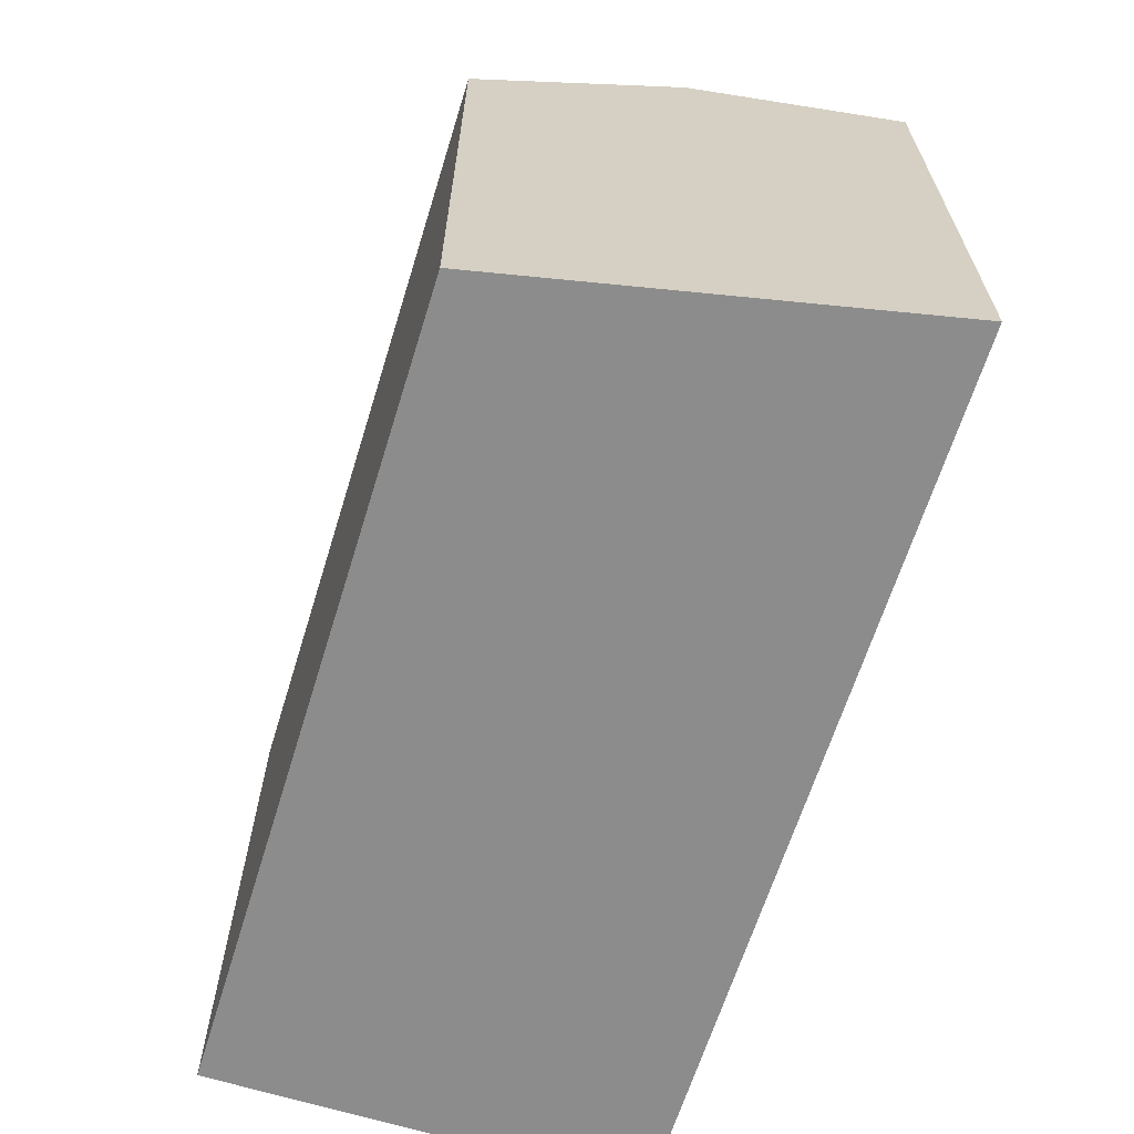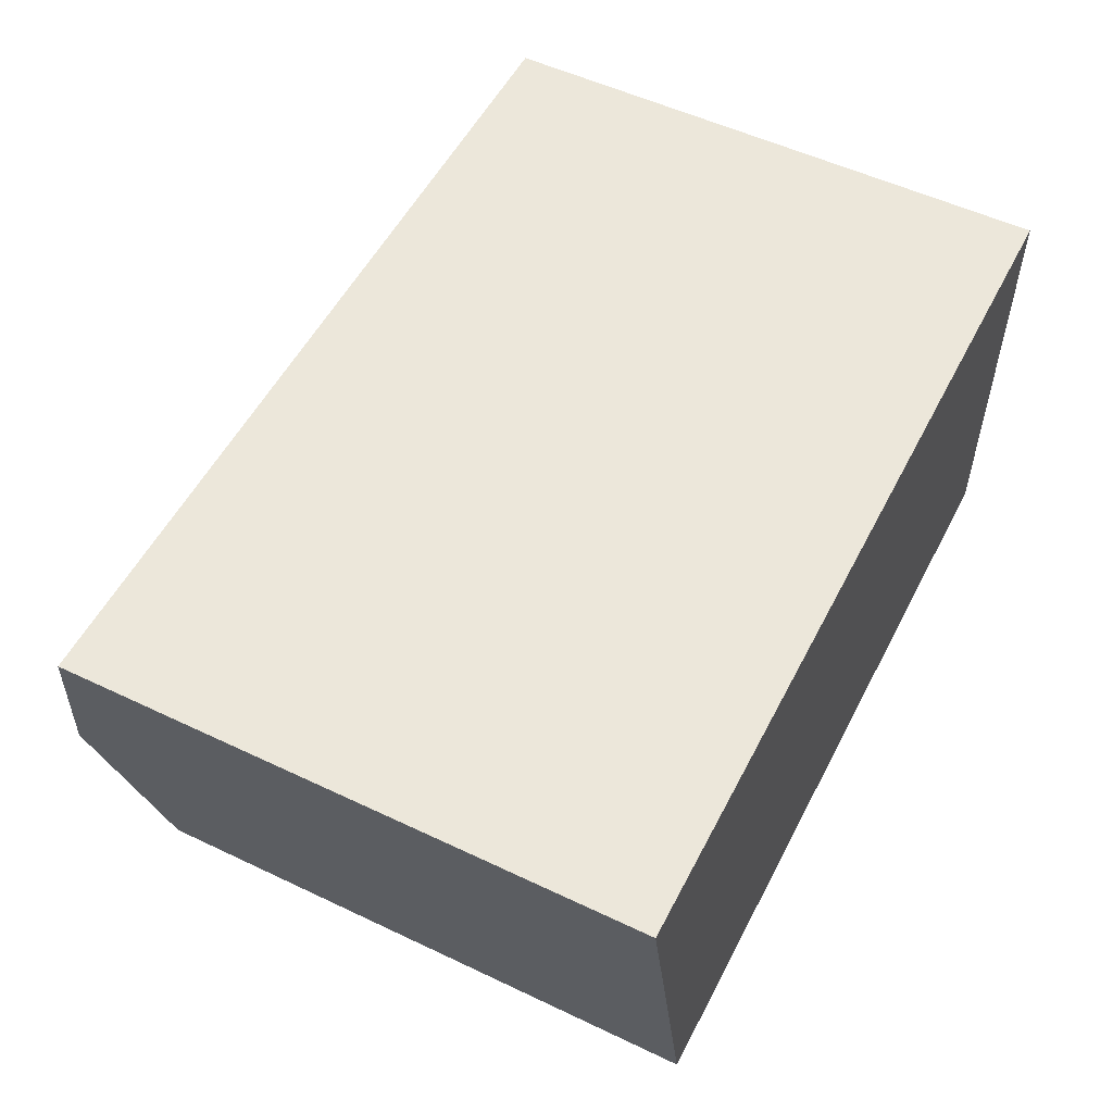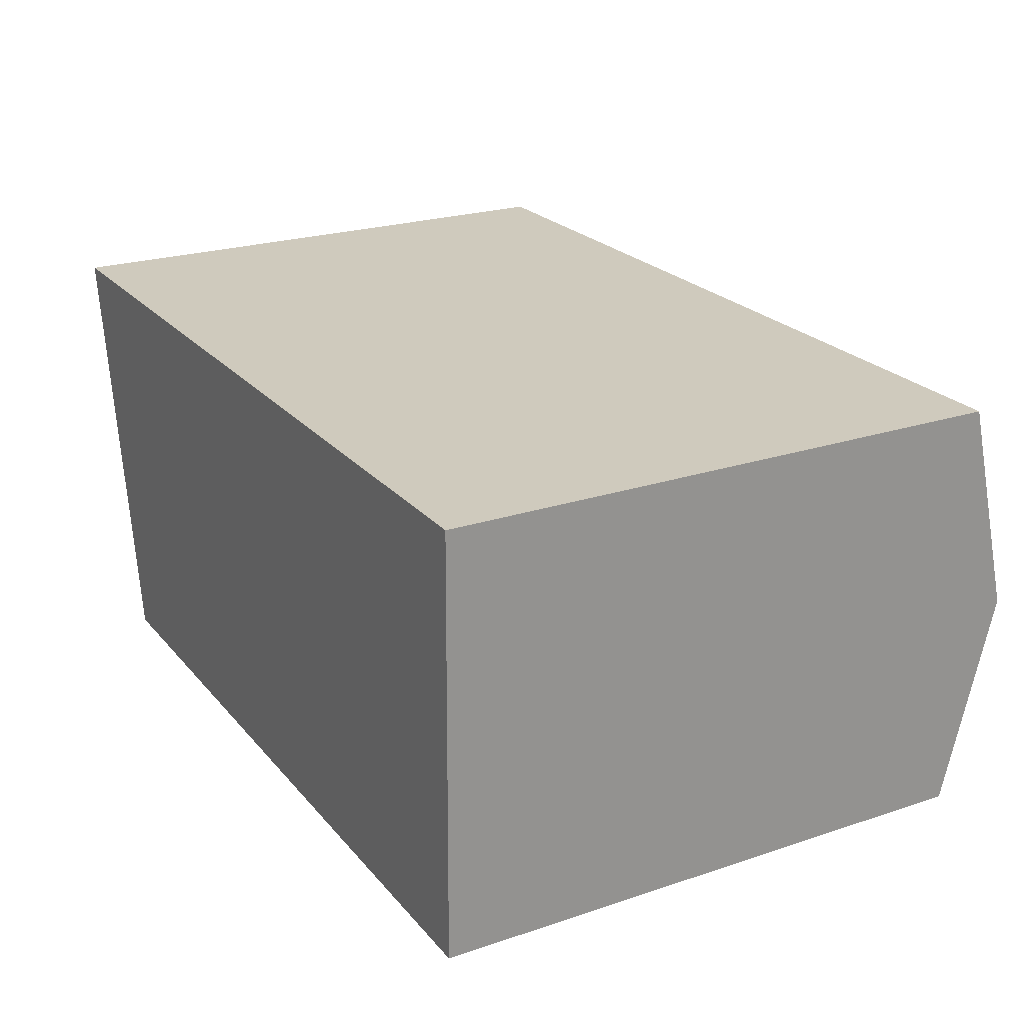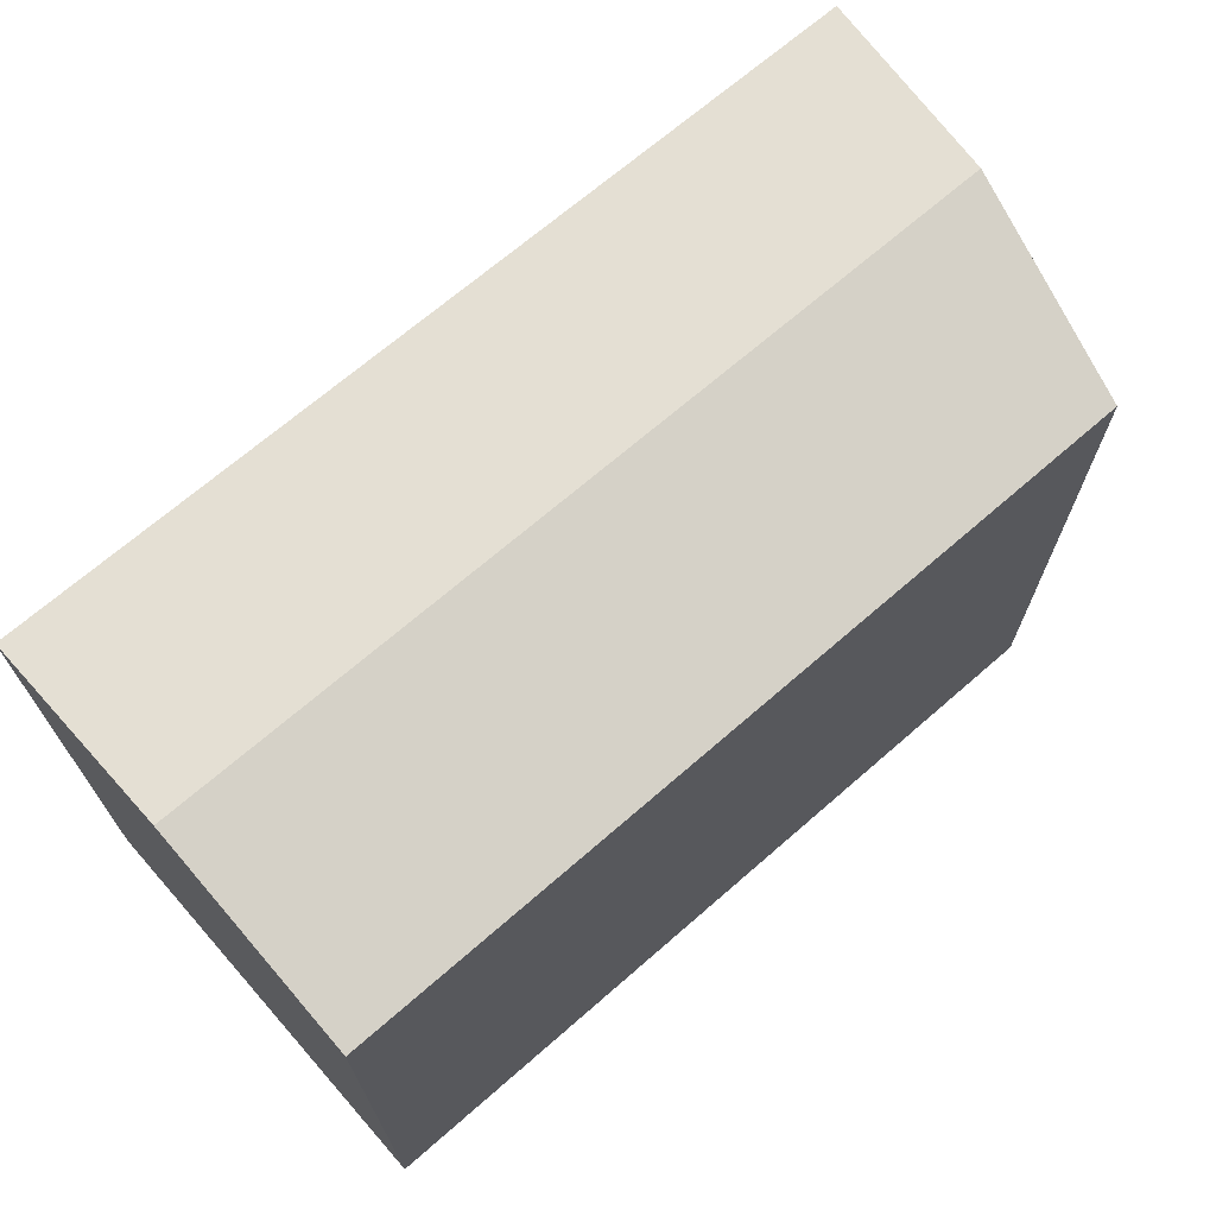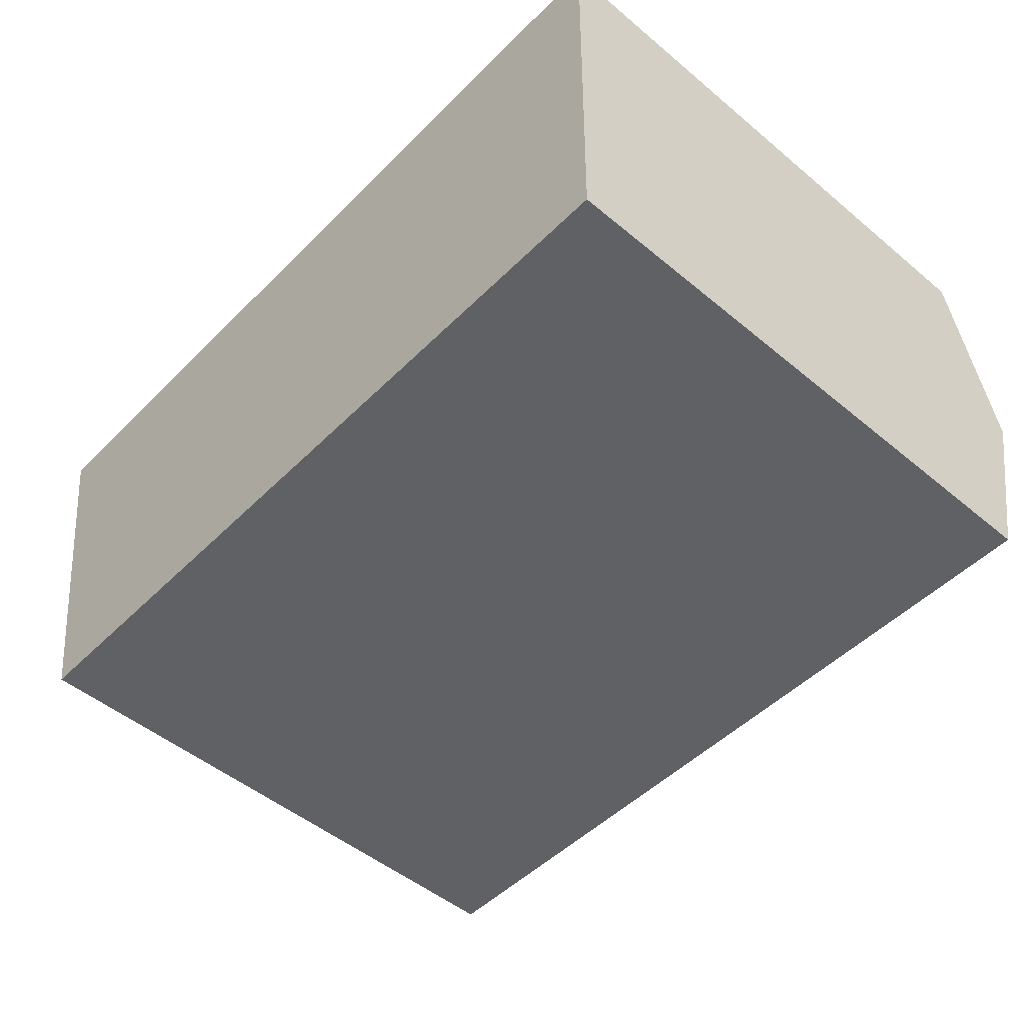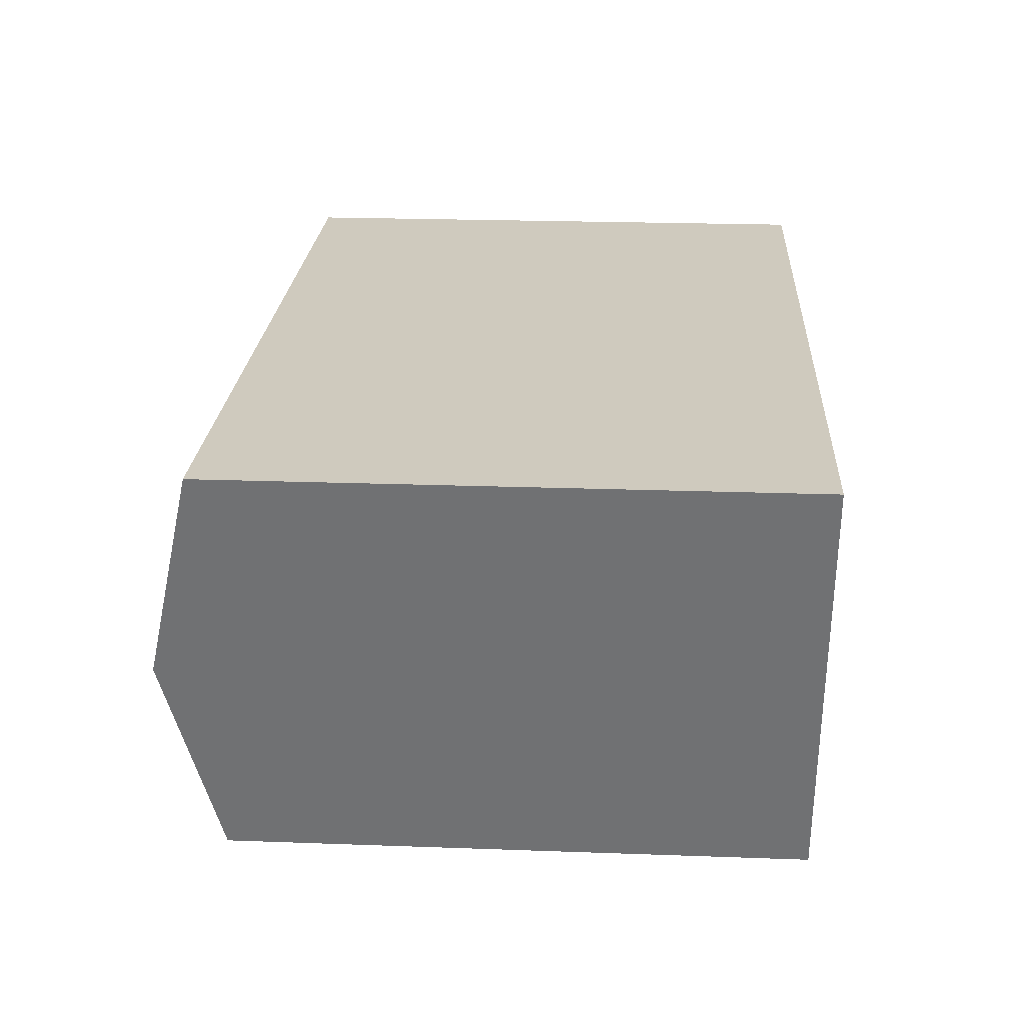
<metadata>
{"format":"obj","ext":"obj","renderer":"f3d","projection":"perspective","resolution":1024,"background":"white","views":[{"elev":-64.2,"azim":-107.0,"up":"+Y"},{"elev":53.7,"azim":-63.1,"up":"+Z"},{"elev":23.1,"azim":60.5,"up":"+Z"},{"elev":69.5,"azim":139.2,"up":"+Y"},{"elev":-49.7,"azim":47.5,"up":"+Z"},{"elev":23.2,"azim":-86.5,"up":"+Z"}]}
</metadata>
<code>
v  1.513 10.32 -7.603
v  15.82 11.24 -3.834
v  15.78 10.32 -7.665
v  0.757 11.24 -3.802
v  15.86 10.32 -0.003
v  0 10.32 6.322e-16
v  1.513 4.655e-16 -7.603
v  15.78 4.693e-16 -7.665
v  0 0 0
v  0.757 2.328e-16 -3.802
v  15.86 1.837e-19 -0.003
v  15.82 2.348e-16 -3.834
g defaultobject
f 1 2 3
f 2 1 4
f 5 4 6
f 4 5 2
f 3 7 1
f 7 3 8
f 7 4 1
f 4 7 6
f 6 7 9
f 9 7 10
f 9 5 6
f 5 9 11
f 2 8 3
f 8 2 5
f 8 5 12
f 12 5 11
f 10 11 9
f 11 10 7
f 11 7 8
f 11 8 12

</code>
